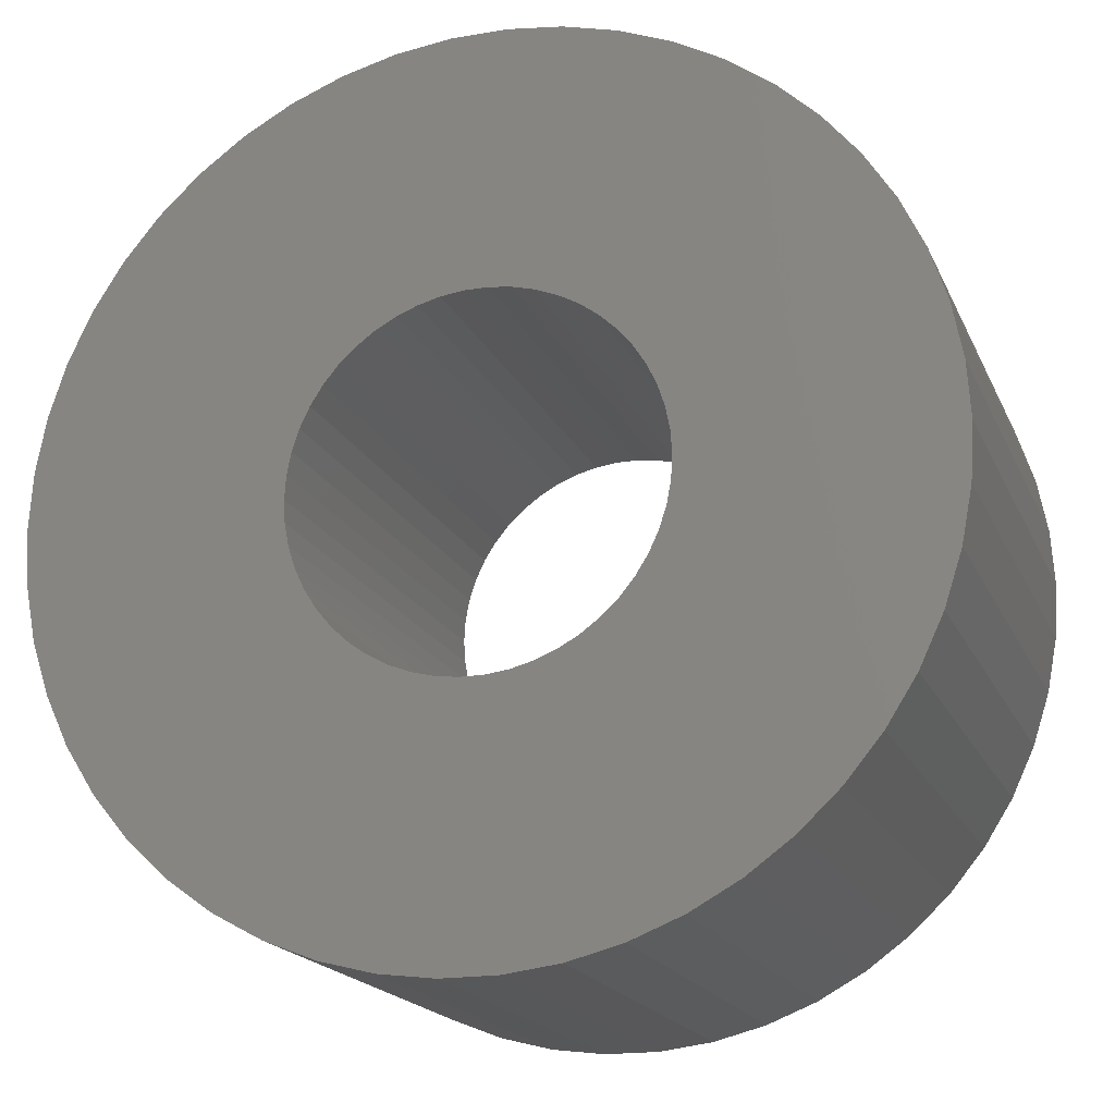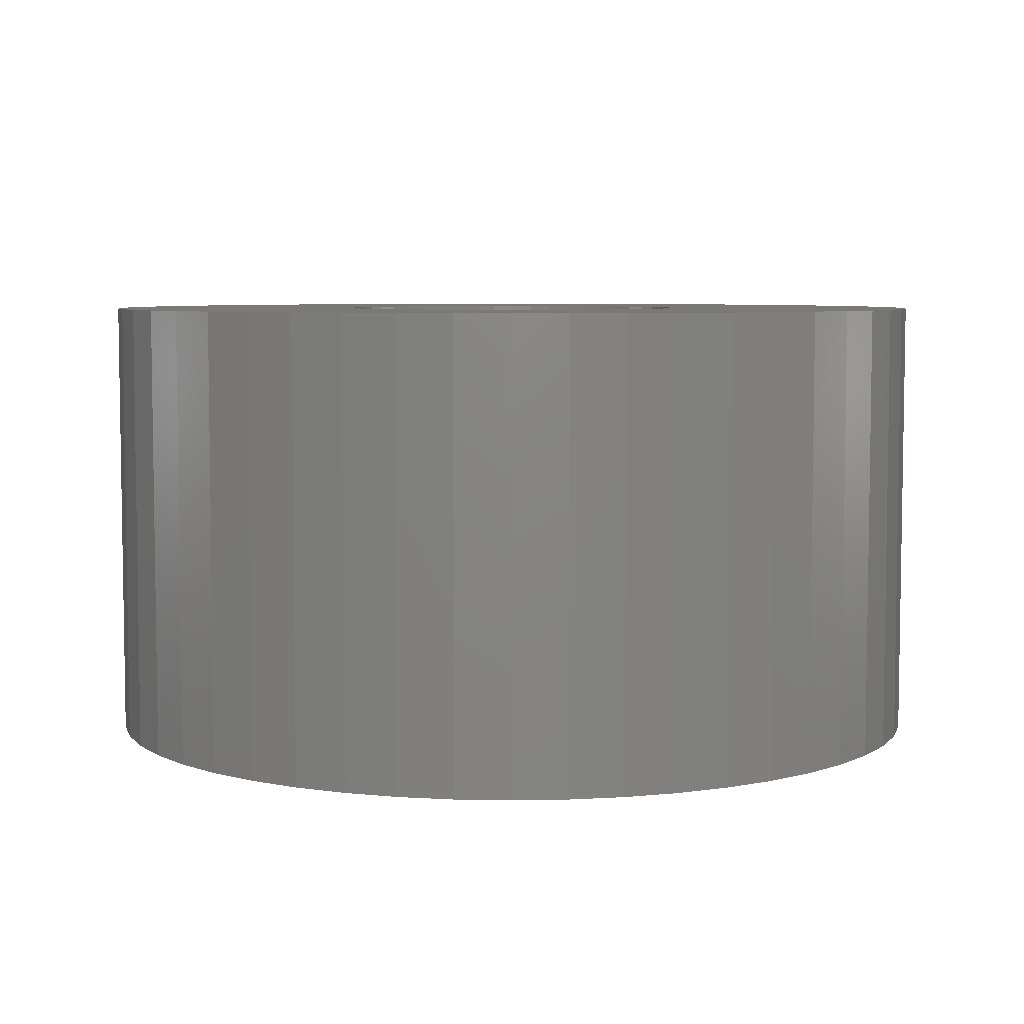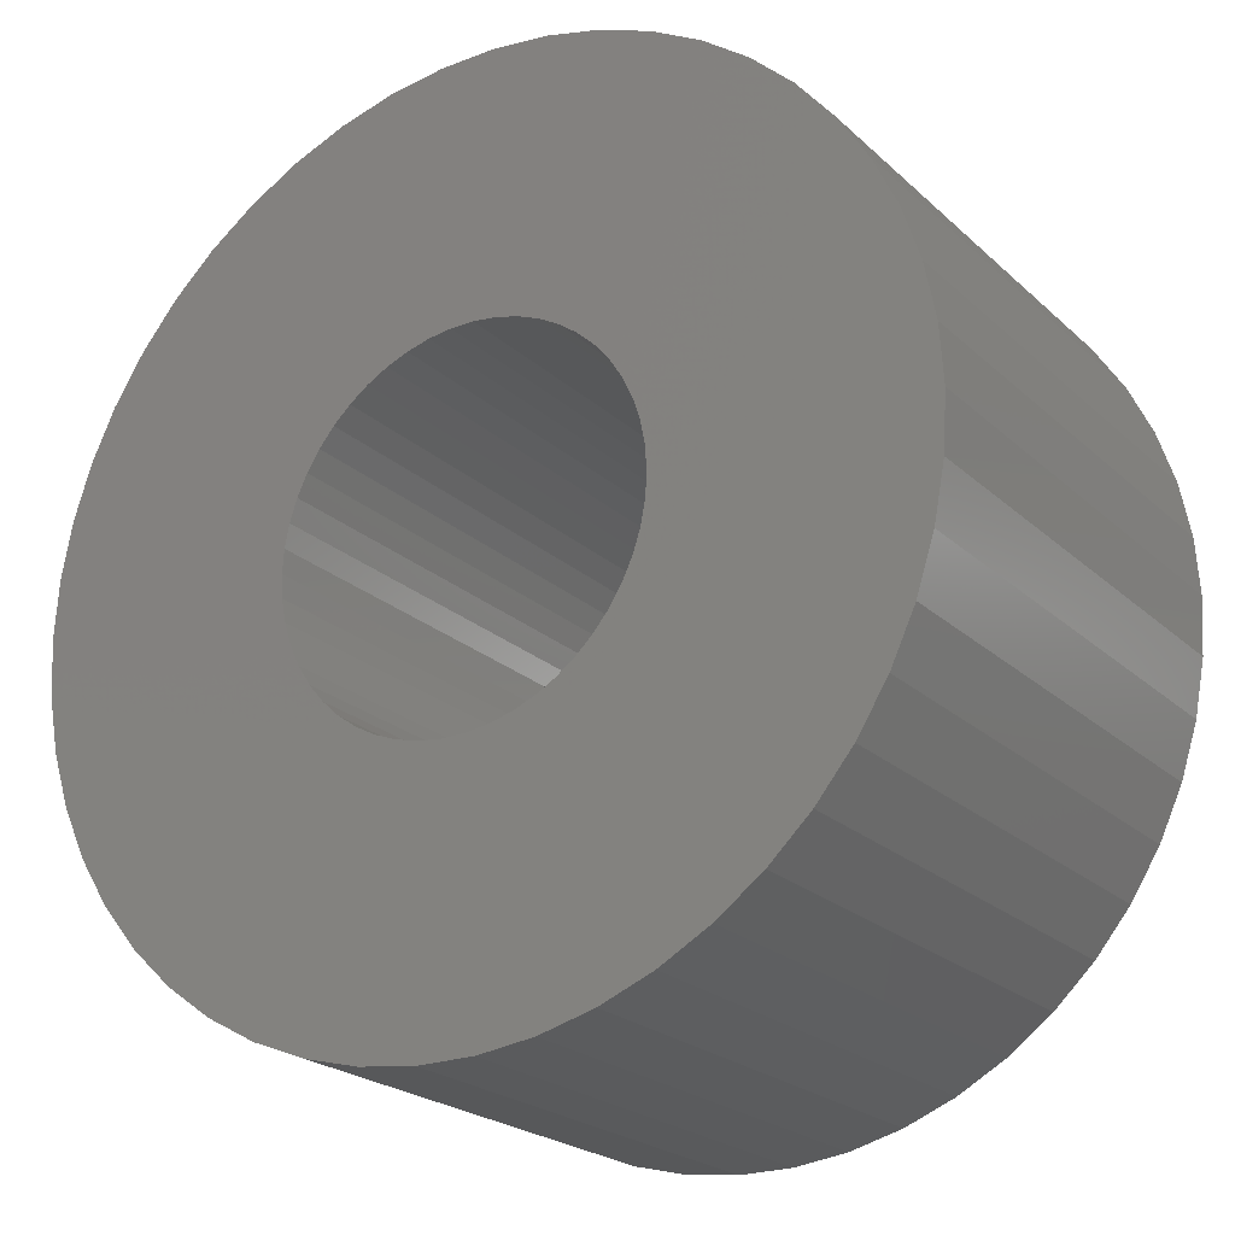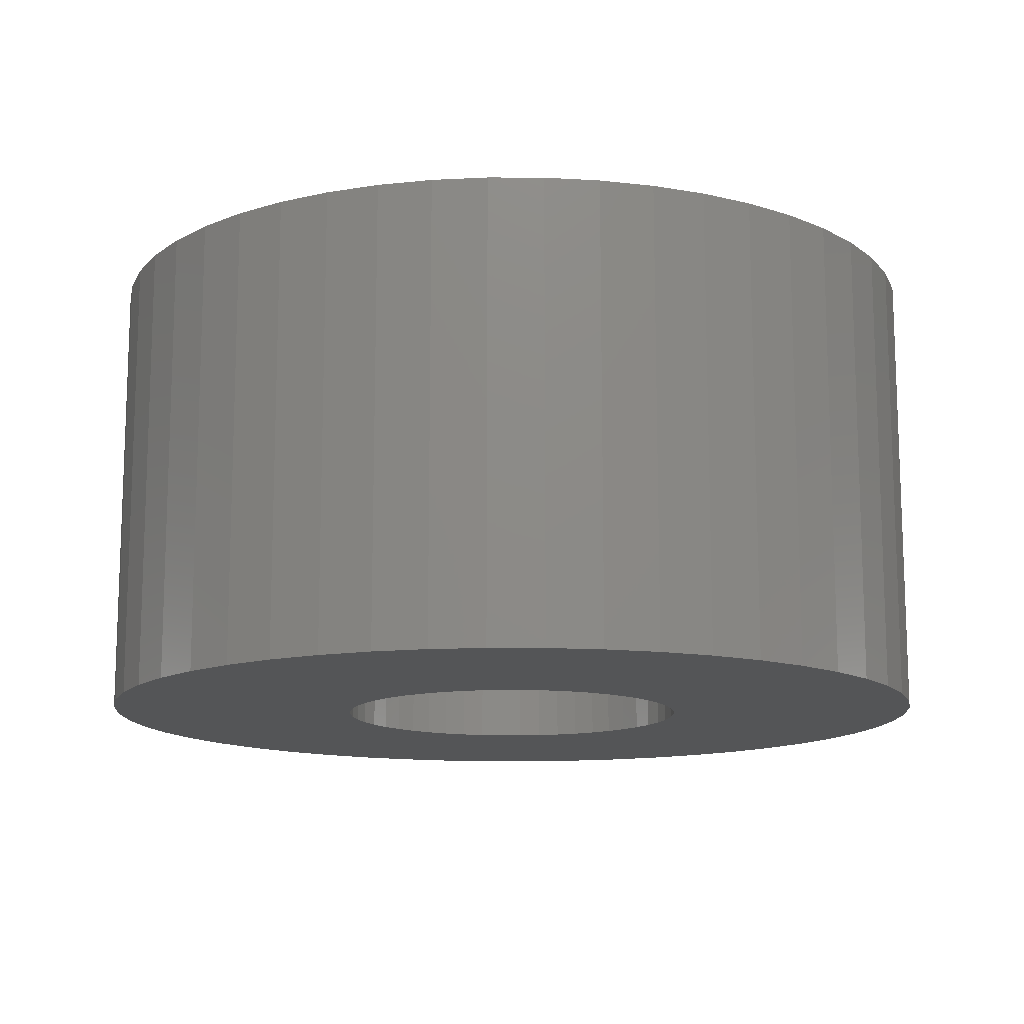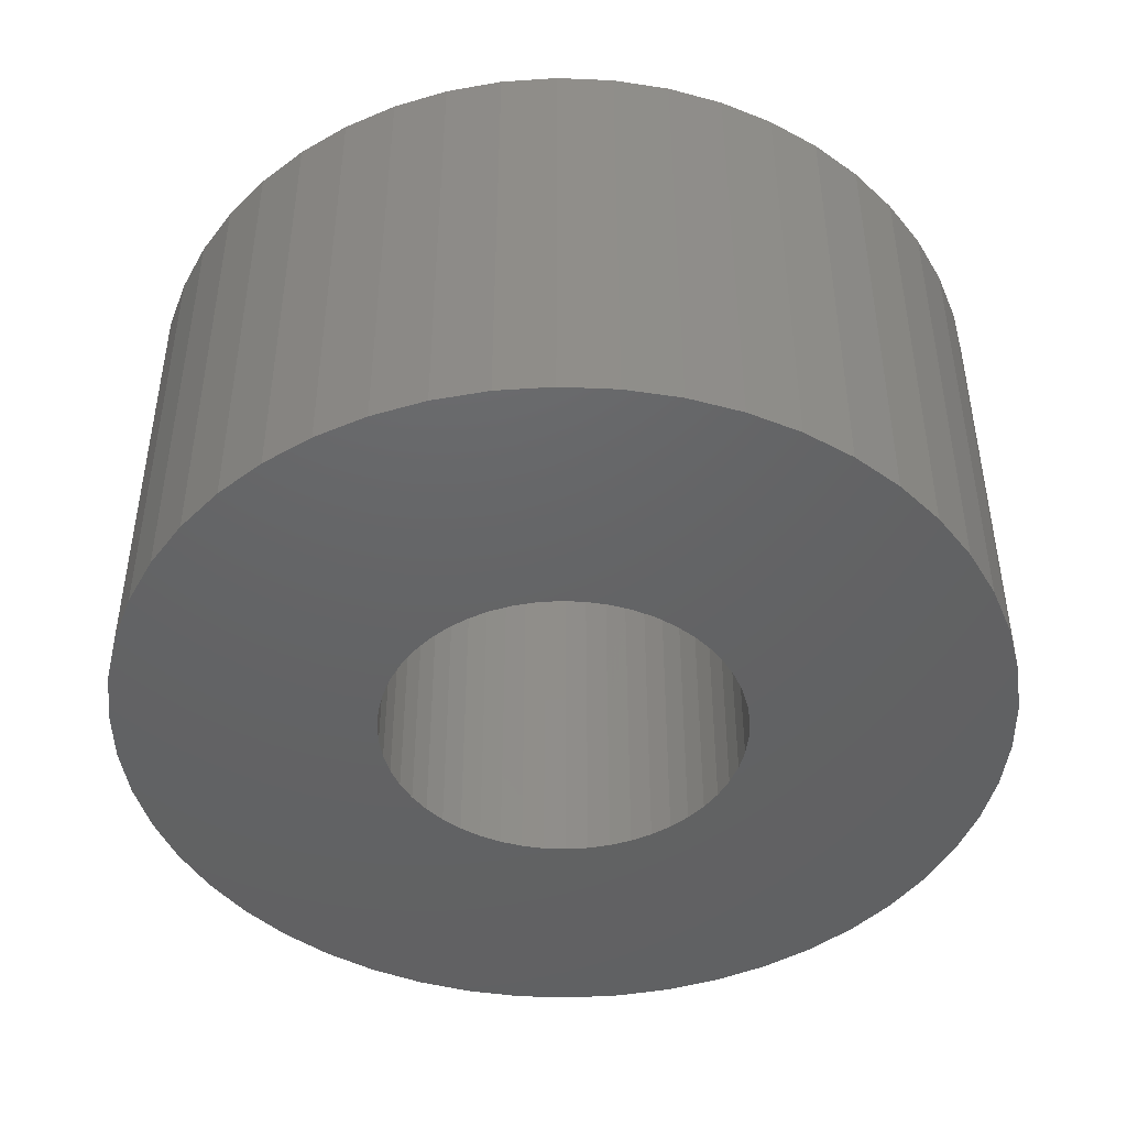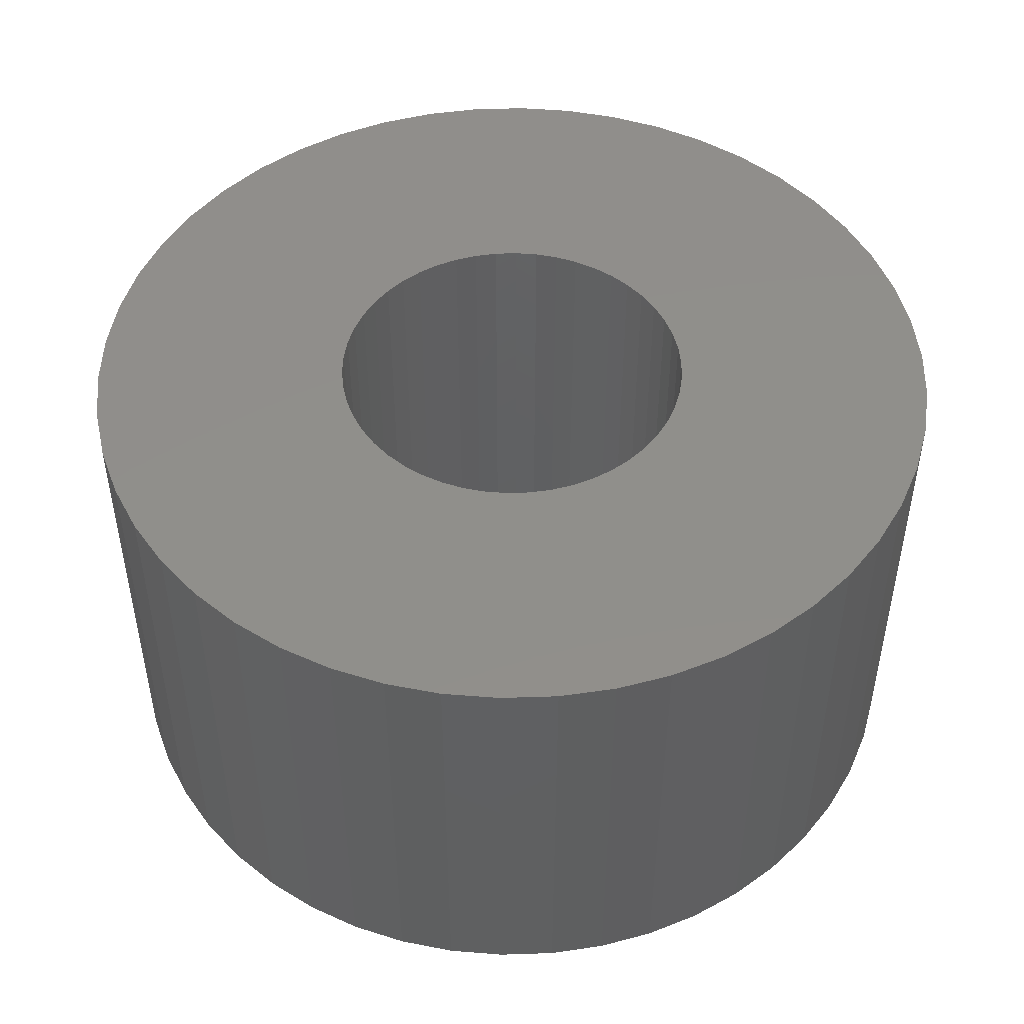
<metadata>
{"format":"stl","ext":"stl","renderer":"f3d","projection":"perspective","resolution":1024,"background":"white","views":[{"elev":-18.5,"azim":18.4,"up":"+Y"},{"elev":5.9,"azim":-97.1,"up":"+Z"},{"elev":-22.6,"azim":-146.5,"up":"+Y"},{"elev":-13.2,"azim":35.5,"up":"+Z"},{"elev":-45.4,"azim":134.0,"up":"+Z"},{"elev":48.4,"azim":-124.5,"up":"+Z"}]}
</metadata>
<code>
# stl→obj: 200 verts, 400 faces
v 8.5 0 4.5
v 8.433 1.065 -4.5
v 8.433 1.065 4.5
v 8.5 0 -4.5
v -8.5 0 -4.5
v -8.433 1.065 4.5
v -8.433 1.065 -4.5
v -8.5 0 4.5
v 0.5337 8.483 -4.5
v -0.5337 8.483 4.5
v 0.5337 8.483 4.5
v -0.5337 8.483 -4.5
v 6.196 5.819 -4.5
v 5.418 6.549 4.5
v 6.196 5.819 4.5
v 5.418 6.549 -4.5
v -5.418 6.549 -4.5
v -6.196 5.819 4.5
v -5.418 6.549 4.5
v -6.196 5.819 -4.5
v -2.627 8.084 -4.5
v -3.619 7.691 4.5
v -2.627 8.084 4.5
v -3.619 7.691 -4.5
v 6.196 -5.819 4.5
v 6.877 -4.996 -4.5
v 6.877 -4.996 4.5
v 6.196 -5.819 -4.5
v 7.903 3.129 4.5
v 7.449 4.095 -4.5
v 7.449 4.095 4.5
v 7.903 3.129 -4.5
v 3.619 7.691 -4.5
v 2.627 8.084 4.5
v 3.619 7.691 4.5
v 2.627 8.084 -4.5
v 1.593 8.349 4.5
v 1.593 8.349 -4.5
v 4.555 7.177 4.5
v 4.555 7.177 -4.5
v -7.903 3.129 -4.5
v -7.449 4.095 4.5
v -7.449 4.095 -4.5
v -7.903 3.129 4.5
v -6.877 4.996 4.5
v -6.877 4.996 -4.5
v -8.233 2.114 4.5
v -8.233 2.114 -4.5
v -4.555 7.177 -4.5
v -4.555 7.177 4.5
v -1.593 8.349 4.5
v -1.593 8.349 -4.5
v 0.5337 -8.483 -4.5
v 1.593 -8.349 4.5
v 0.5337 -8.483 4.5
v 1.593 -8.349 -4.5
v 8.233 2.114 4.5
v 8.233 2.114 -4.5
v 6.877 4.996 4.5
v 6.877 4.996 -4.5
v 3.5 0 4.5
v 3.472 0.4387 4.5
v 8.433 -1.065 4.5
v 3.39 0.8704 4.5
v 3.472 -0.4387 4.5
v 3.254 1.288 4.5
v 8.233 -2.114 4.5
v 3.067 1.686 4.5
v 3.39 -0.8704 4.5
v 2.832 2.057 4.5
v 7.903 -3.129 4.5
v 2.551 2.396 4.5
v 3.254 -1.288 4.5
v 2.231 2.697 4.5
v 7.449 -4.095 4.5
v 1.875 2.955 4.5
v 3.067 -1.686 4.5
v 1.49 3.167 4.5
v 1.082 3.329 4.5
v 0.6558 3.438 4.5
v 0.2198 3.493 4.5
v -0.2198 3.493 4.5
v -0.6558 3.438 4.5
v -1.082 3.329 4.5
v -1.49 3.167 4.5
v -1.875 2.955 4.5
v -2.231 2.697 4.5
v -2.551 2.396 4.5
v -2.832 2.057 4.5
v -3.067 1.686 4.5
v 2.832 -2.057 4.5
v 2.551 -2.396 4.5
v 5.418 -6.549 4.5
v 2.231 -2.697 4.5
v 4.555 -7.177 4.5
v 1.875 -2.955 4.5
v 3.619 -7.691 4.5
v 1.49 -3.167 4.5
v 2.627 -8.084 4.5
v 1.082 -3.329 4.5
v 0.6558 -3.438 4.5
v 0.2198 -3.493 4.5
v -0.2198 -3.493 4.5
v -0.5337 -8.483 4.5
v -0.6558 -3.438 4.5
v -1.593 -8.349 4.5
v -1.082 -3.329 4.5
v -2.627 -8.084 4.5
v -1.49 -3.167 4.5
v -3.619 -7.691 4.5
v -1.875 -2.955 4.5
v -4.555 -7.177 4.5
v -2.231 -2.697 4.5
v -5.418 -6.549 4.5
v -2.551 -2.396 4.5
v -6.196 -5.819 4.5
v -2.832 -2.057 4.5
v -6.877 -4.996 4.5
v -3.067 -1.686 4.5
v -7.449 -4.095 4.5
v -3.254 -1.288 4.5
v -7.903 -3.129 4.5
v -3.39 -0.8704 4.5
v -8.233 -2.114 4.5
v -3.472 -0.4387 4.5
v -8.433 -1.065 4.5
v -3.5 0 4.5
v -3.254 1.288 4.5
v -3.39 0.8704 4.5
v -3.472 0.4387 4.5
v 8.433 -1.065 -4.5
v 4.555 -7.177 -4.5
v 5.418 -6.549 -4.5
v 7.903 -3.129 -4.5
v 7.449 -4.095 -4.5
v -4.555 -7.177 -4.5
v -3.619 -7.691 -4.5
v -7.449 -4.095 -4.5
v -7.903 -3.129 -4.5
v -8.433 -1.065 -4.5
v -8.233 -2.114 -4.5
v 2.627 -8.084 -4.5
v 3.619 -7.691 -4.5
v 8.233 -2.114 -4.5
v -1.593 -8.349 -4.5
v -0.5337 -8.483 -4.5
v -6.196 -5.819 -4.5
v -5.418 -6.549 -4.5
v 3.5 0 -4.5
v 3.472 -0.4387 -4.5
v 3.39 -0.8704 -4.5
v 3.472 0.4387 -4.5
v 3.254 -1.288 -4.5
v 3.067 -1.686 -4.5
v 3.39 0.8704 -4.5
v 2.832 -2.057 -4.5
v 2.551 -2.396 -4.5
v 3.254 1.288 -4.5
v 2.231 -2.697 -4.5
v 1.875 -2.955 -4.5
v 3.067 1.686 -4.5
v 1.49 -3.167 -4.5
v 1.082 -3.329 -4.5
v 0.6558 -3.438 -4.5
v 0.2198 -3.493 -4.5
v -0.2198 -3.493 -4.5
v -0.6558 -3.438 -4.5
v -1.082 -3.329 -4.5
v -2.627 -8.084 -4.5
v -1.49 -3.167 -4.5
v -1.875 -2.955 -4.5
v -2.231 -2.697 -4.5
v -2.551 -2.396 -4.5
v -2.832 -2.057 -4.5
v -6.877 -4.996 -4.5
v -3.067 -1.686 -4.5
v 2.832 2.057 -4.5
v 2.551 2.396 -4.5
v 2.231 2.697 -4.5
v 1.875 2.955 -4.5
v 1.49 3.167 -4.5
v 1.082 3.329 -4.5
v 0.6558 3.438 -4.5
v 0.2198 3.493 -4.5
v -0.2198 3.493 -4.5
v -0.6558 3.438 -4.5
v -1.082 3.329 -4.5
v -1.49 3.167 -4.5
v -1.875 2.955 -4.5
v -2.231 2.697 -4.5
v -2.551 2.396 -4.5
v -2.832 2.057 -4.5
v -3.067 1.686 -4.5
v -3.254 1.288 -4.5
v -3.39 0.8704 -4.5
v -3.472 0.4387 -4.5
v -3.5 0 -4.5
v -3.254 -1.288 -4.5
v -3.39 -0.8704 -4.5
v -3.472 -0.4387 -4.5
f 1 2 3
f 2 1 4
f 5 6 7
f 6 5 8
f 9 10 11
f 10 9 12
f 13 14 15
f 14 13 16
f 17 18 19
f 18 17 20
f 21 22 23
f 22 21 24
f 25 26 27
f 26 25 28
f 29 30 31
f 30 29 32
f 33 34 35
f 34 33 36
f 36 37 34
f 37 36 38
f 16 39 14
f 39 16 40
f 41 42 43
f 42 41 44
f 43 45 46
f 45 43 42
f 7 47 48
f 47 7 6
f 49 19 50
f 19 49 17
f 12 51 10
f 51 12 52
f 53 54 55
f 54 53 56
f 57 32 29
f 32 57 58
f 3 58 57
f 58 3 2
f 59 13 15
f 13 59 60
f 31 60 59
f 60 31 30
f 38 11 37
f 11 38 9
f 40 35 39
f 35 40 33
f 61 1 3
f 62 3 57
f 1 61 63
f 64 57 29
f 65 63 61
f 66 29 31
f 63 65 67
f 68 31 59
f 69 67 65
f 70 59 15
f 67 69 71
f 72 15 14
f 73 71 69
f 74 14 39
f 71 73 75
f 76 39 35
f 77 75 73
f 75 77 27
f 3 62 61
f 57 64 62
f 29 66 64
f 31 68 66
f 59 70 68
f 78 35 34
f 15 72 70
f 14 74 72
f 39 76 74
f 79 34 37
f 35 78 76
f 34 79 78
f 37 80 79
f 11 80 37
f 11 81 80
f 11 82 81
f 10 82 11
f 10 83 82
f 51 83 10
f 83 51 84
f 23 84 51
f 84 23 85
f 22 85 23
f 85 22 86
f 50 86 22
f 86 50 87
f 19 87 50
f 87 19 88
f 18 88 19
f 88 18 89
f 89 45 90
f 45 89 18
f 91 27 77
f 27 91 25
f 92 25 91
f 25 92 93
f 94 93 92
f 93 94 95
f 96 95 94
f 95 96 97
f 98 97 96
f 97 98 99
f 100 99 98
f 99 100 54
f 101 54 100
f 101 55 54
f 102 55 101
f 103 55 102
f 103 104 55
f 105 104 103
f 106 105 107
f 108 107 109
f 105 106 104
f 110 109 111
f 112 111 113
f 114 113 115
f 107 108 106
f 116 115 117
f 118 117 119
f 120 119 121
f 122 121 123
f 124 123 125
f 109 110 108
f 126 125 127
f 42 90 45
f 90 42 128
f 111 112 110
f 44 128 42
f 113 114 112
f 128 44 129
f 115 116 114
f 47 129 44
f 117 118 116
f 129 47 130
f 119 120 118
f 6 130 47
f 121 122 120
f 130 6 127
f 123 124 122
f 8 127 6
f 125 126 124
f 127 8 126
f 63 4 1
f 4 63 131
f 132 93 95
f 93 132 133
f 75 134 71
f 134 75 135
f 27 135 75
f 135 27 26
f 136 110 112
f 110 136 137
f 138 122 139
f 122 138 120
f 140 8 5
f 8 140 126
f 139 124 141
f 124 139 122
f 133 25 93
f 25 133 28
f 142 97 99
f 97 142 143
f 56 99 54
f 99 56 142
f 46 18 20
f 18 46 45
f 48 44 41
f 44 48 47
f 24 50 22
f 50 24 49
f 52 23 51
f 23 52 21
f 71 144 67
f 144 71 134
f 67 131 63
f 131 67 144
f 145 104 106
f 104 145 146
f 147 114 116
f 114 147 148
f 141 126 140
f 126 141 124
f 149 4 131
f 150 131 144
f 4 149 2
f 151 144 134
f 152 2 149
f 153 134 135
f 2 152 58
f 154 135 26
f 155 58 152
f 156 26 28
f 58 155 32
f 157 28 133
f 158 32 155
f 159 133 132
f 32 158 30
f 160 132 143
f 161 30 158
f 30 161 60
f 131 150 149
f 144 151 150
f 134 153 151
f 135 154 153
f 26 156 154
f 162 143 142
f 28 157 156
f 133 159 157
f 132 160 159
f 163 142 56
f 143 162 160
f 142 163 162
f 56 164 163
f 53 164 56
f 53 165 164
f 53 166 165
f 146 166 53
f 146 167 166
f 145 167 146
f 167 145 168
f 169 168 145
f 168 169 170
f 137 170 169
f 170 137 171
f 136 171 137
f 171 136 172
f 148 172 136
f 172 148 173
f 147 173 148
f 173 147 174
f 174 175 176
f 175 174 147
f 177 60 161
f 60 177 13
f 178 13 177
f 13 178 16
f 179 16 178
f 16 179 40
f 180 40 179
f 40 180 33
f 181 33 180
f 33 181 36
f 182 36 181
f 36 182 38
f 183 38 182
f 183 9 38
f 184 9 183
f 185 9 184
f 185 12 9
f 186 12 185
f 52 186 187
f 21 187 188
f 186 52 12
f 24 188 189
f 49 189 190
f 17 190 191
f 187 21 52
f 20 191 192
f 46 192 193
f 43 193 194
f 41 194 195
f 48 195 196
f 188 24 21
f 7 196 197
f 138 176 175
f 176 138 198
f 189 49 24
f 139 198 138
f 190 17 49
f 198 139 199
f 191 20 17
f 141 199 139
f 192 46 20
f 199 141 200
f 193 43 46
f 140 200 141
f 194 41 43
f 200 140 197
f 195 48 41
f 5 197 140
f 196 7 48
f 197 5 7
f 143 95 97
f 95 143 132
f 146 55 104
f 55 146 53
f 148 112 114
f 112 148 136
f 147 118 175
f 118 147 116
f 175 120 138
f 120 175 118
f 169 106 108
f 106 169 145
f 137 108 110
f 108 137 169
f 129 194 128
f 194 129 195
f 161 70 177
f 70 161 68
f 182 78 79
f 78 182 181
f 188 84 85
f 84 188 187
f 128 193 90
f 193 128 194
f 151 65 150
f 65 151 69
f 185 81 82
f 81 185 184
f 181 76 78
f 76 181 180
f 89 191 88
f 191 89 192
f 187 83 84
f 83 187 186
f 191 87 88
f 87 191 190
f 149 62 152
f 62 149 61
f 160 98 96
f 98 160 162
f 153 69 151
f 69 153 73
f 179 72 74
f 72 179 178
f 177 72 178
f 72 177 70
f 183 79 80
f 79 183 182
f 184 80 81
f 80 184 183
f 180 74 76
f 74 180 179
f 127 196 130
f 196 127 197
f 90 192 89
f 192 90 193
f 186 82 83
f 82 186 185
f 190 86 87
f 86 190 189
f 189 85 86
f 85 189 188
f 150 61 149
f 61 150 65
f 164 102 101
f 102 164 165
f 158 68 161
f 68 158 66
f 155 66 158
f 66 155 64
f 152 64 155
f 64 152 62
f 130 195 129
f 195 130 196
f 156 77 154
f 77 156 91
f 154 73 153
f 73 154 77
f 165 103 102
f 103 165 166
f 125 197 127
f 197 125 200
f 123 200 125
f 200 123 199
f 115 174 117
f 174 115 173
f 119 198 121
f 198 119 176
f 162 100 98
f 100 162 163
f 163 101 100
f 101 163 164
f 157 94 92
f 94 157 159
f 168 109 107
f 109 168 170
f 167 107 105
f 107 167 168
f 117 176 119
f 176 117 174
f 157 91 156
f 91 157 92
f 159 96 94
f 96 159 160
f 166 105 103
f 105 166 167
f 121 199 123
f 199 121 198
f 172 115 113
f 115 172 173
f 170 111 109
f 111 170 171
f 171 113 111
f 113 171 172

</code>
